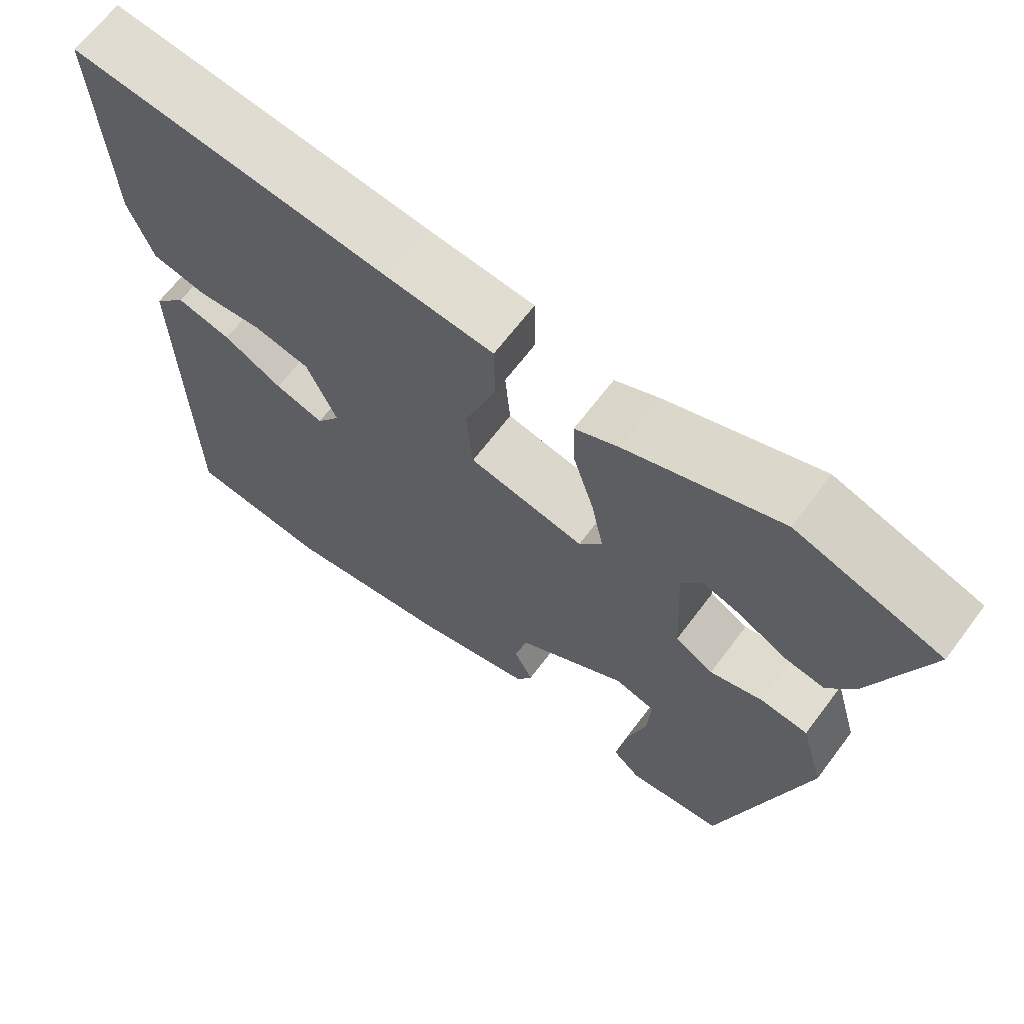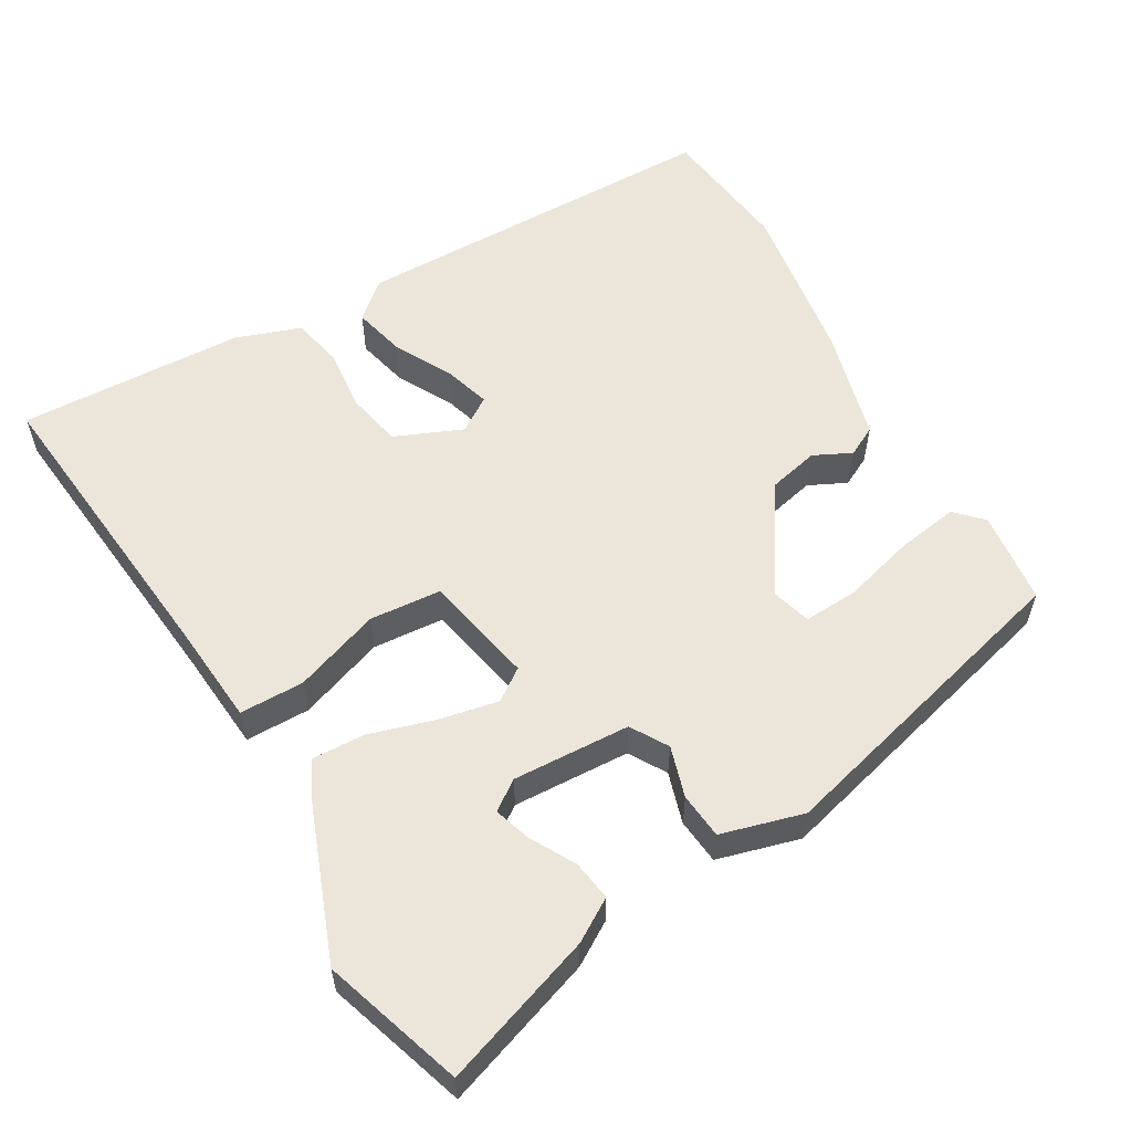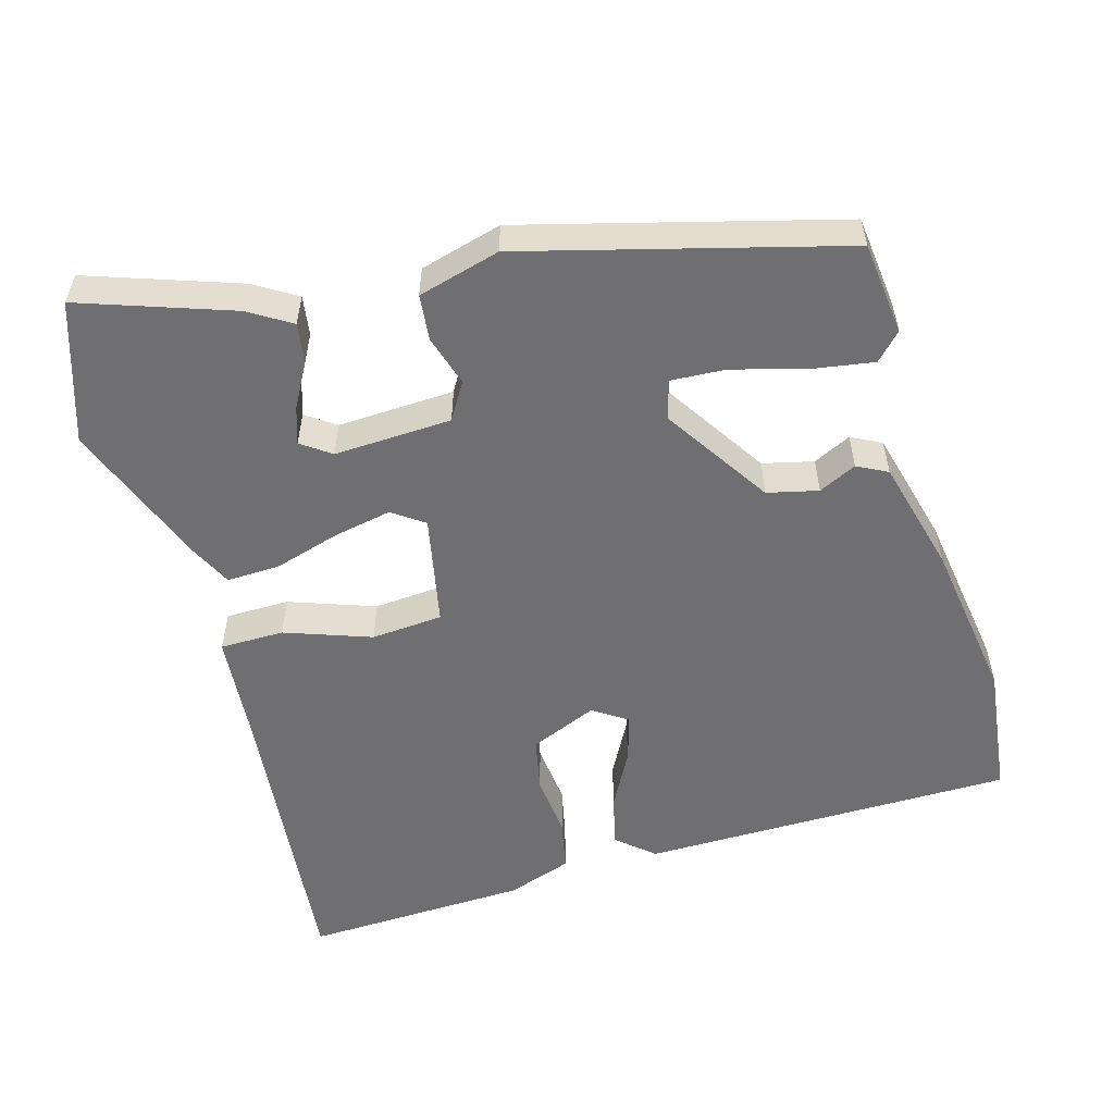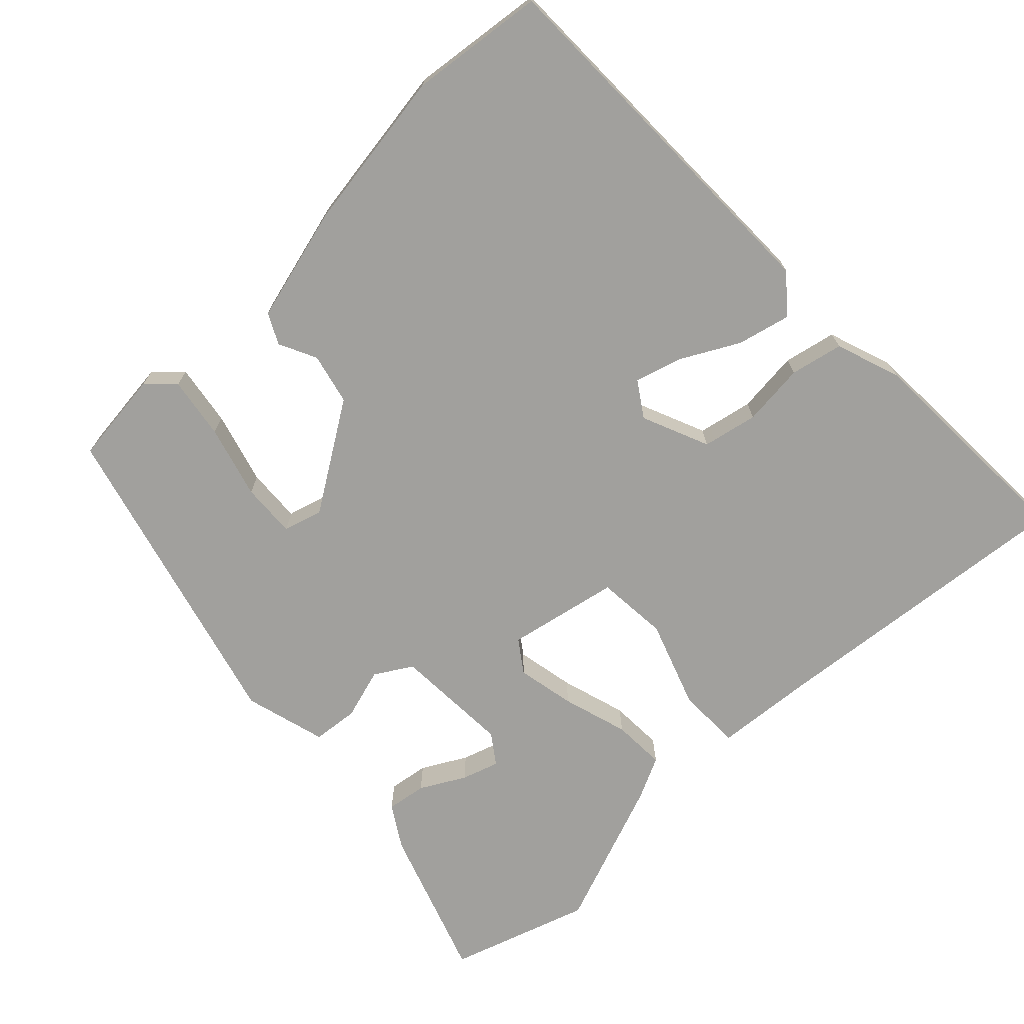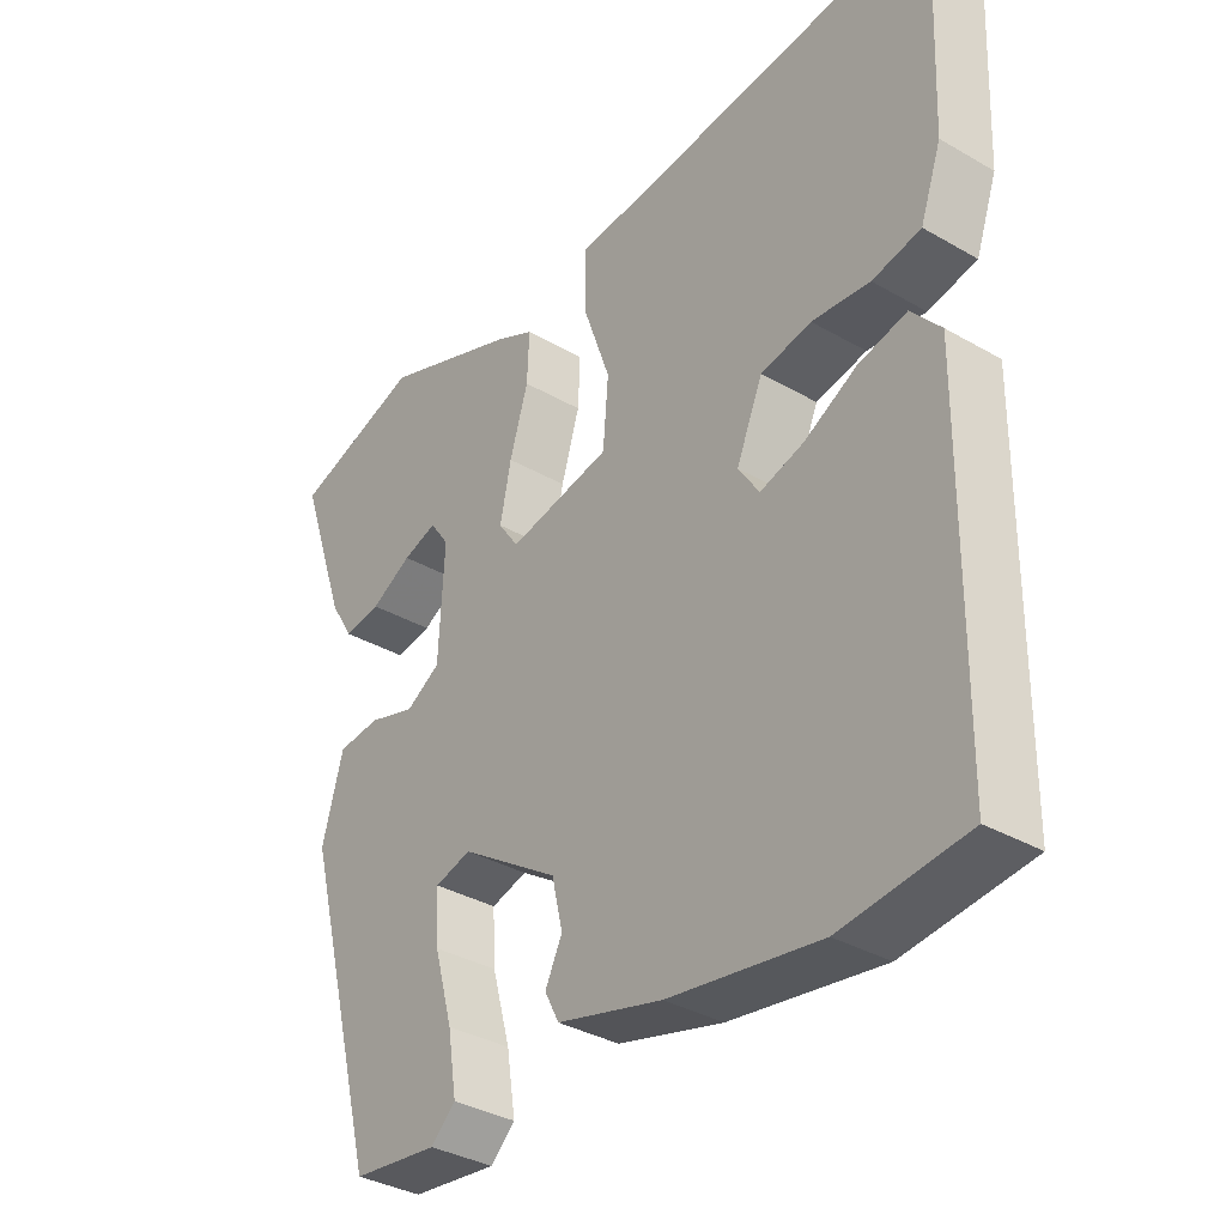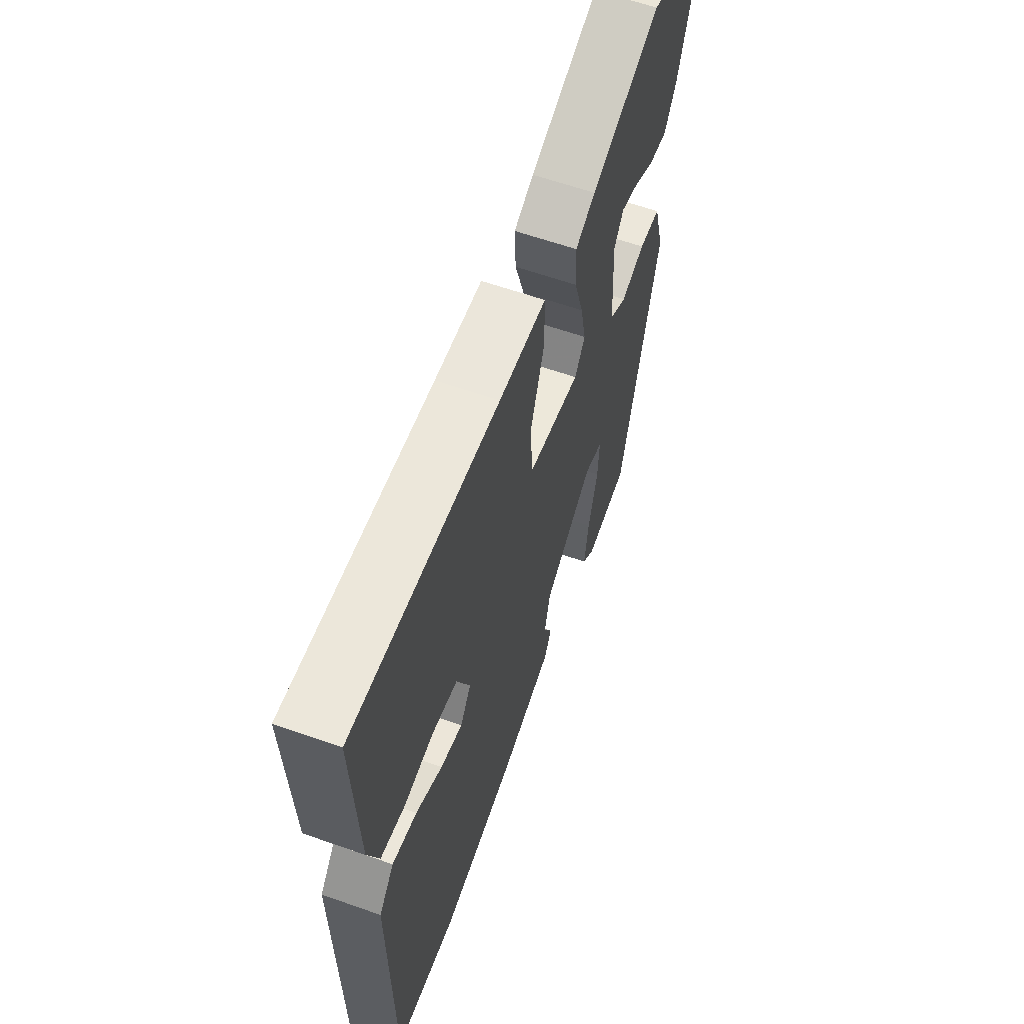
<metadata>
{"format":"obj","ext":"obj","renderer":"f3d","projection":"perspective","resolution":1024,"background":"white","views":[{"elev":66.4,"azim":37.0,"up":"+Z"},{"elev":57.0,"azim":59.7,"up":"+Y"},{"elev":-54.7,"azim":105.7,"up":"+Y"},{"elev":-71.6,"azim":-136.4,"up":"+Y"},{"elev":-35.2,"azim":-127.5,"up":"+Z"},{"elev":61.3,"azim":-70.2,"up":"+Z"}]}
</metadata>
<code>
v -0.32 0.07 -0.521
v -0.502 0.07 -0.5
v -0.508 0.07 0.007
v -0.465 0.07 0.057
v -0.394 0.07 0.04
v -0.317 0.07 -0.001
v -0.253 0.07 -0.02
v -0.222 0.07 0.027
v -0.261 0.07 0.118
v -0.335 0.07 0.133
v -0.42 0.07 0.124
v -0.491 0.07 0.139
v -0.522 0.07 0.227
v -0.535 0.07 0.533
v -0.115 0.07 0.492
v 0.021 0.07 0.481
v 0.022 0.07 0.394
v -0.019 0.07 0.277
v -0.011 0.07 0.18
v 0.14 0.07 0.15
v 0.17 0.07 0.193
v 0.154 0.07 0.272
v 0.127 0.07 0.361
v 0.124 0.07 0.433
v 0.181 0.07 0.461
v 0.382 0.07 0.538
v 0.571 0.07 0.477
v 0.501 0.07 0.272
v 0.466 0.07 0.215
v 0.412 0.07 0.223
v 0.352 0.07 0.256
v 0.302 0.07 0.272
v 0.274 0.07 0.232
v 0.282 0.07 0.073
v 0.332 0.07 0.043
v 0.401 0.07 0.064
v 0.463 0.07 0.058
v 0.494 0.07 -0.053
v 0.382 0.07 -0.481
v 0.256 0.07 -0.496
v 0.22 0.07 -0.462
v 0.233 0.07 -0.378
v 0.26 0.07 -0.28
v 0.264 0.07 -0.206
v 0.211 0.07 -0.191
v 0.067 0.07 -0.285
v 0.051 0.07 -0.354
v 0.076 0.07 -0.405
v 0.055 0.07 -0.446
v -0.099 0.07 -0.487
v -0.32 0 -0.521
v -0.502 0 -0.5
v -0.508 0 0.007
v -0.465 0 0.057
v -0.394 0 0.04
v -0.317 0 -0.001
v -0.253 0 -0.02
v -0.222 0 0.027
v -0.261 0 0.118
v -0.335 0 0.133
v -0.42 0 0.124
v -0.491 0 0.139
v -0.522 0 0.227
v -0.535 0 0.533
v -0.115 0 0.492
v 0.021 0 0.481
v 0.022 0 0.394
v -0.019 0 0.277
v -0.011 0 0.18
v 0.14 0 0.15
v 0.17 0 0.193
v 0.154 0 0.272
v 0.127 0 0.361
v 0.124 0 0.433
v 0.181 0 0.461
v 0.382 0 0.538
v 0.571 0 0.477
v 0.501 0 0.272
v 0.466 0 0.215
v 0.412 0 0.223
v 0.352 0 0.256
v 0.302 0 0.272
v 0.274 0 0.232
v 0.282 0 0.073
v 0.332 0 0.043
v 0.401 0 0.064
v 0.463 0 0.058
v 0.494 0 -0.053
v 0.382 0 -0.481
v 0.256 0 -0.496
v 0.22 0 -0.462
v 0.233 0 -0.378
v 0.26 0 -0.28
v 0.264 0 -0.206
v 0.211 0 -0.191
v 0.067 0 -0.285
v 0.051 0 -0.354
v 0.076 0 -0.405
v 0.055 0 -0.446
v -0.099 0 -0.487
f 47 48 49 50
f 46 47 50 1
f 45 46 1 2
f 40 41 42 43
f 40 43 44
f 39 40 44
f 38 39 44
f 35 36 37 38
f 35 38 44 45
f 28 29 30 31
f 28 31 32
f 27 28 32
f 26 27 32
f 25 26 32 33
f 22 23 24 25
f 21 22 25 33
f 15 16 17 18
f 15 18 19
f 14 15 19
f 13 14 19
f 10 11 12 13
f 9 10 13 19
f 8 9 19 20
f 3 4 5 6
f 3 6 7
f 2 3 7
f 34 35 45 2
f 20 21 33 34
f 8 20 34
f 2 7 8 34
f 100 99 98 97
f 51 100 97 96
f 52 51 96 95
f 93 92 91 90
f 94 93 90
f 94 90 89
f 94 89 88
f 88 87 86 85
f 95 94 88 85
f 81 80 79 78
f 82 81 78
f 82 78 77
f 82 77 76
f 83 82 76 75
f 75 74 73 72
f 83 75 72 71
f 68 67 66 65
f 69 68 65
f 69 65 64
f 69 64 63
f 63 62 61 60
f 69 63 60 59
f 70 69 59 58
f 56 55 54 53
f 57 56 53
f 57 53 52
f 52 95 85 84
f 84 83 71 70
f 84 70 58
f 84 58 57 52
f 1 51 52 2
f 2 52 53 3
f 3 53 54 4
f 4 54 55 5
f 5 55 56 6
f 6 56 57 7
f 7 57 58 8
f 8 58 59 9
f 9 59 60 10
f 10 60 61 11
f 11 61 62 12
f 12 62 63 13
f 13 63 64 14
f 14 64 65 15
f 15 65 66 16
f 16 66 67 17
f 17 67 68 18
f 18 68 69 19
f 19 69 70 20
f 20 70 71 21
f 21 71 72 22
f 22 72 73 23
f 23 73 74 24
f 24 74 75 25
f 25 75 76 26
f 26 76 77 27
f 27 77 78 28
f 28 78 79 29
f 29 79 80 30
f 30 80 81 31
f 31 81 82 32
f 32 82 83 33
f 33 83 84 34
f 34 84 85 35
f 35 85 86 36
f 36 86 87 37
f 37 87 88 38
f 38 88 89 39
f 39 89 90 40
f 40 90 91 41
f 41 91 92 42
f 42 92 93 43
f 43 93 94 44
f 44 94 95 45
f 45 95 96 46
f 46 96 97 47
f 47 97 98 48
f 48 98 99 49
f 49 99 100 50
f 50 100 51 1

</code>
